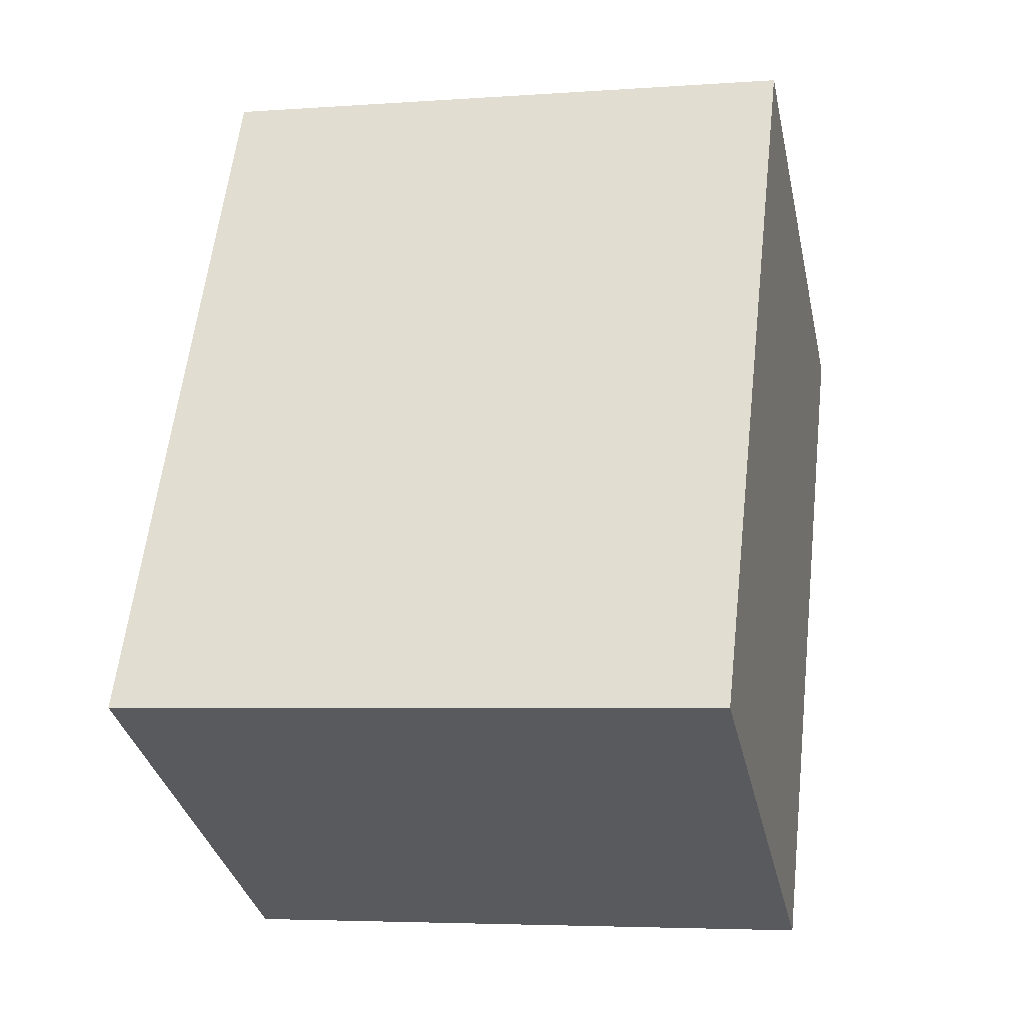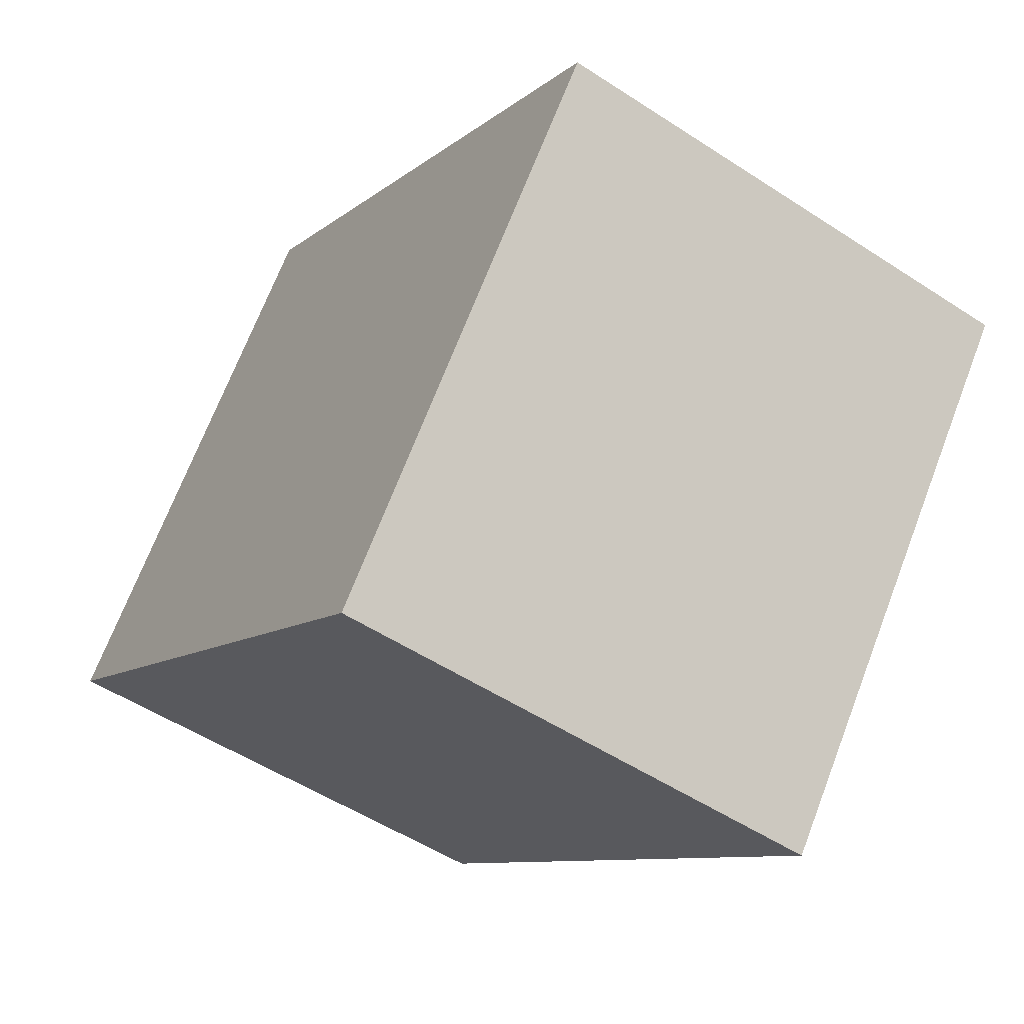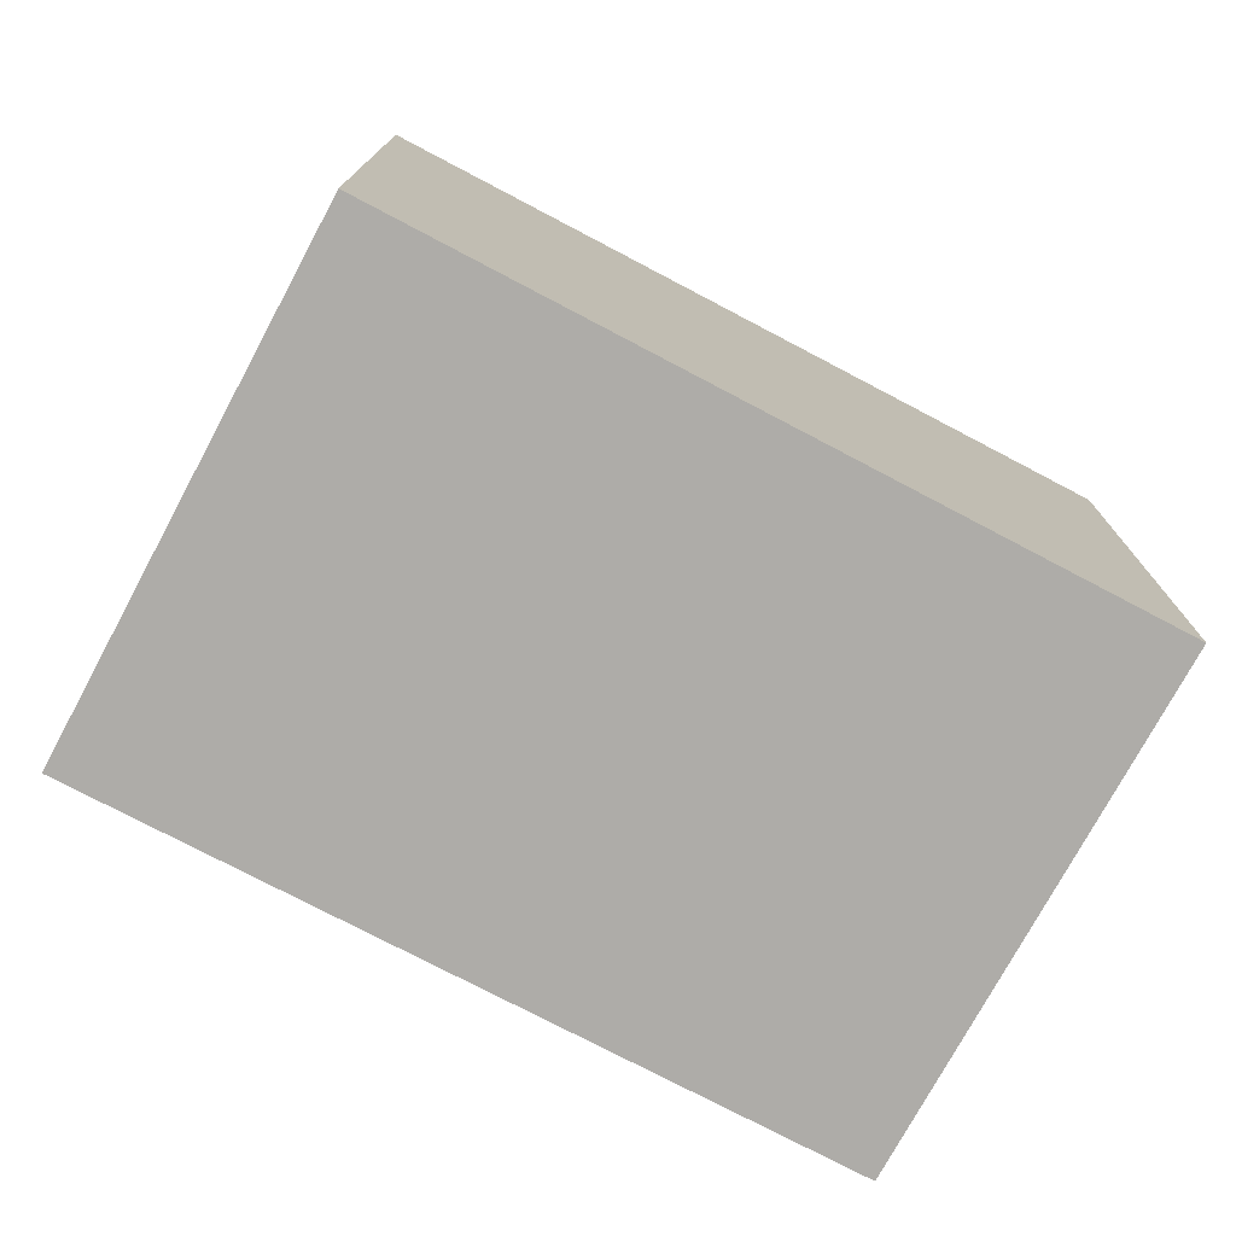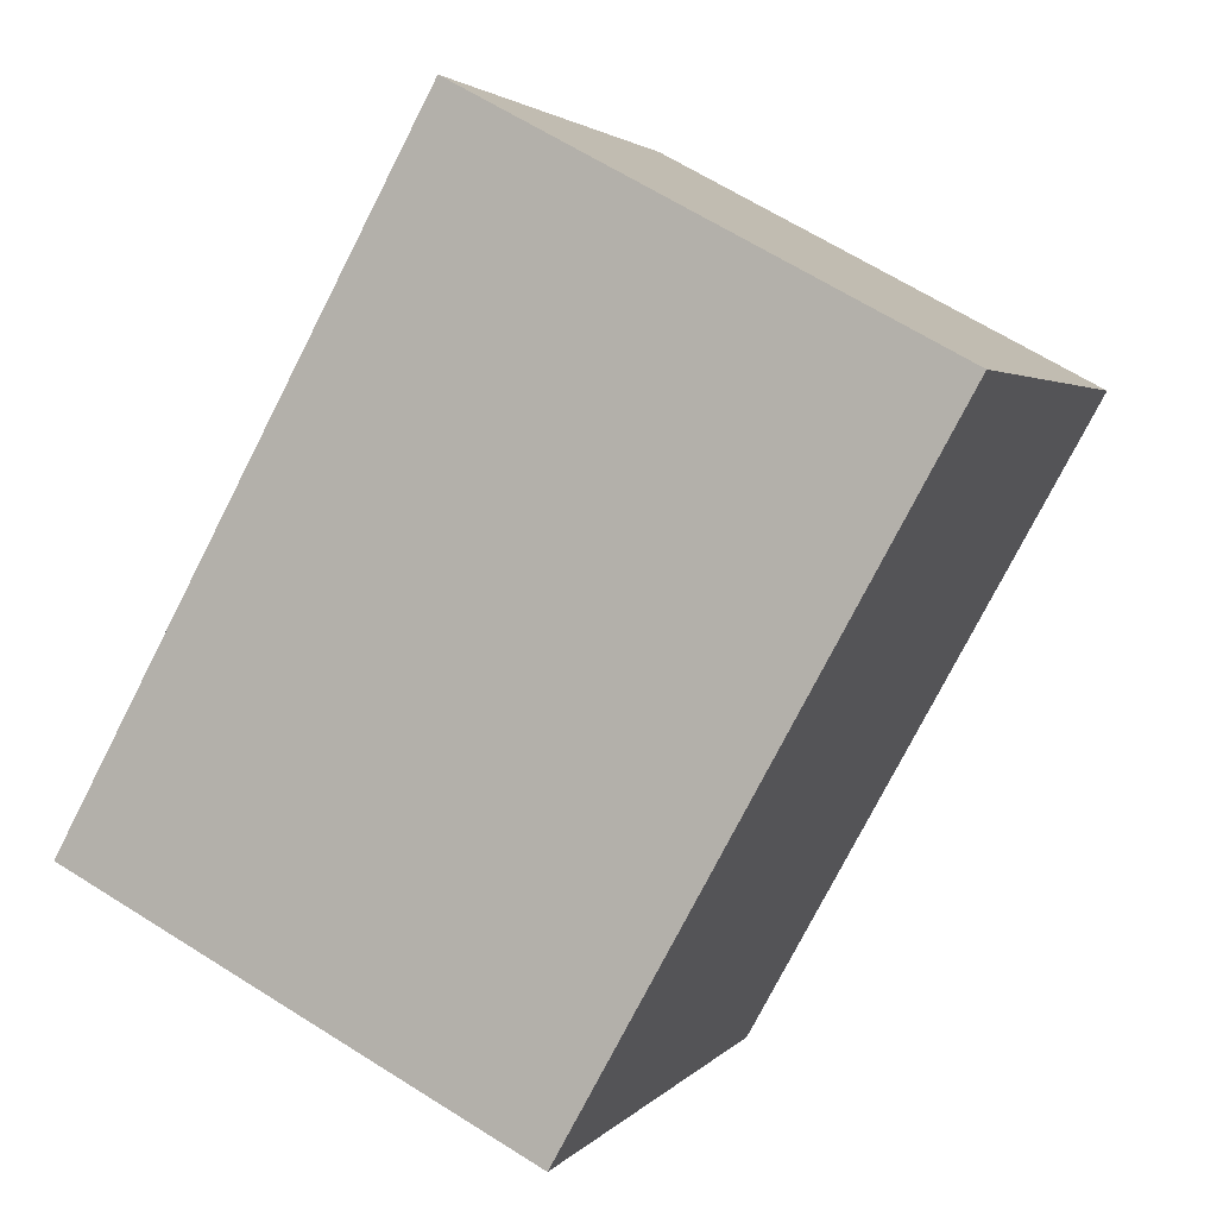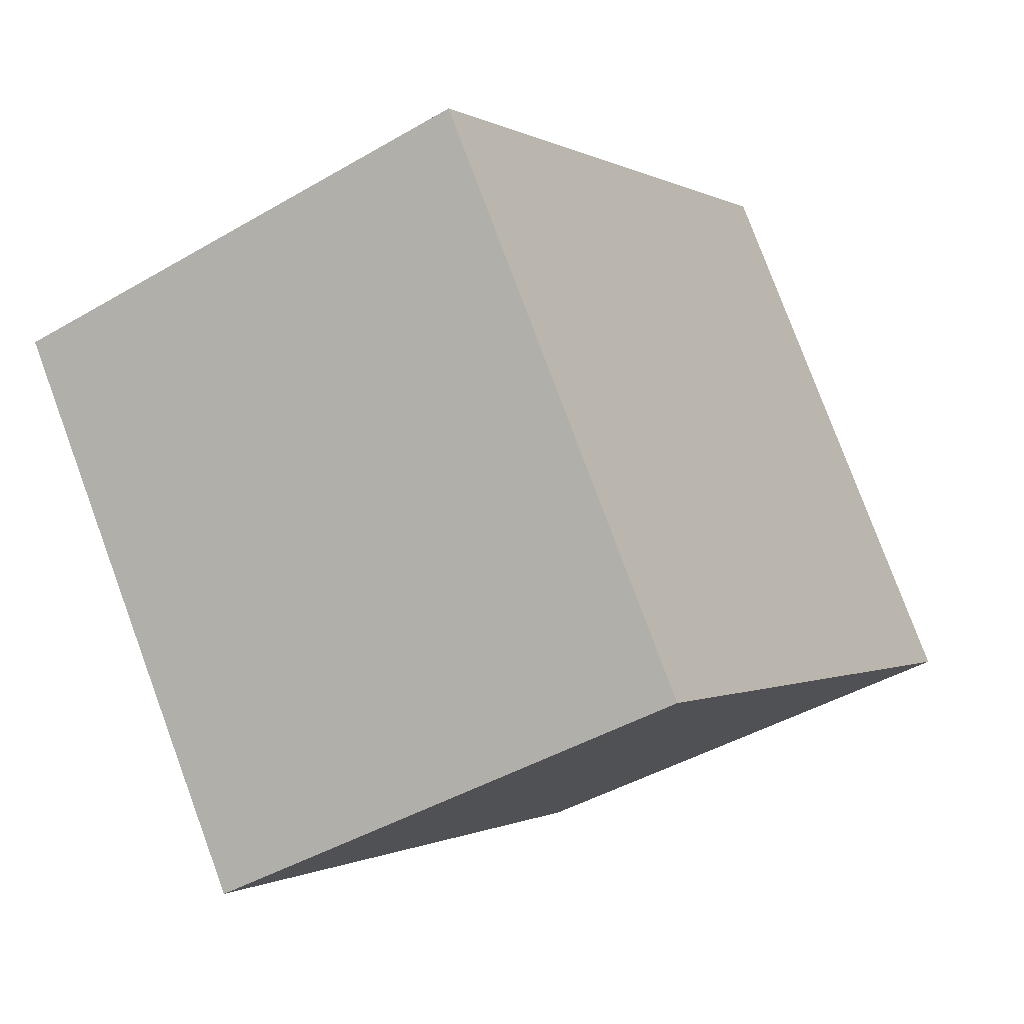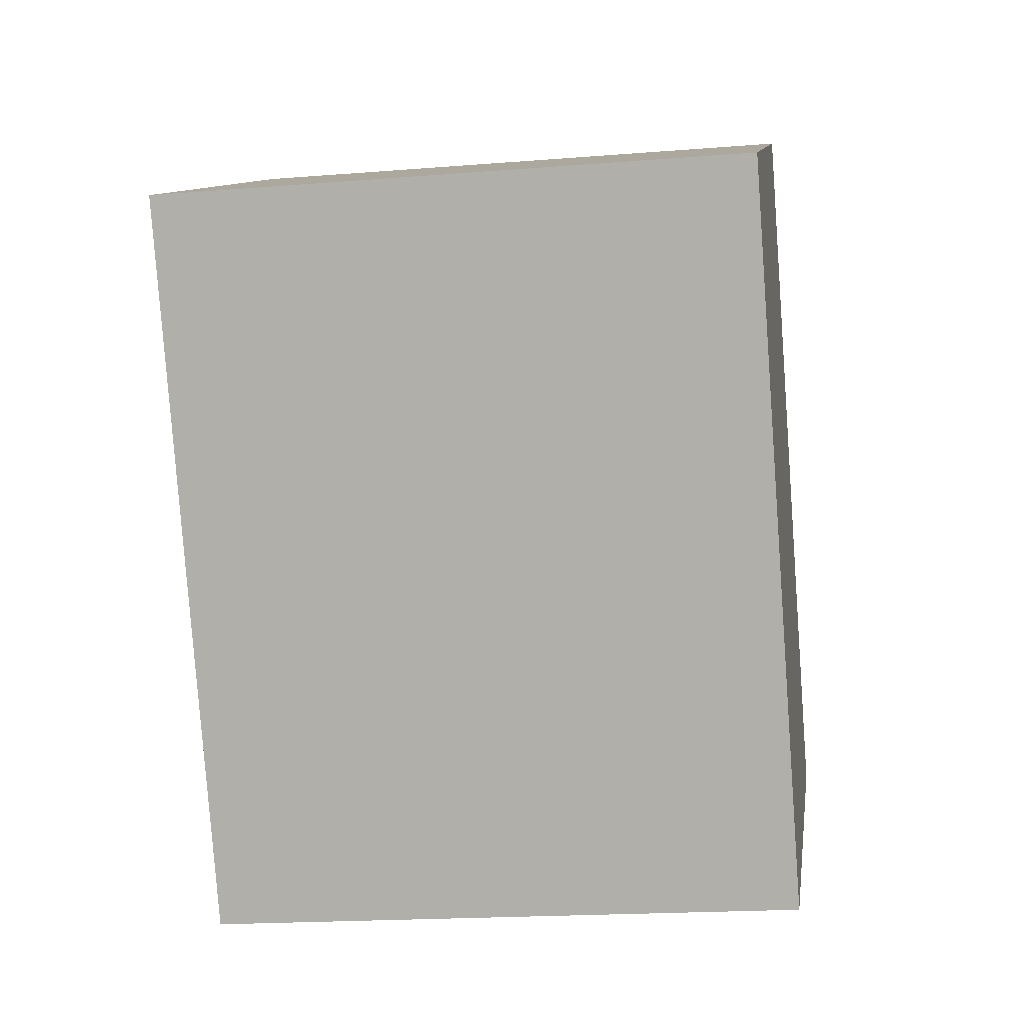
<metadata>
{"format":"obj","ext":"obj","renderer":"f3d","projection":"perspective","resolution":1024,"background":"white","views":[{"elev":-4.6,"azim":103.3,"up":"+Z"},{"elev":69.8,"azim":-159.0,"up":"+Z"},{"elev":-76.9,"azim":33.6,"up":"+Y"},{"elev":2.7,"azim":-161.2,"up":"+Z"},{"elev":78.8,"azim":-20.3,"up":"+Z"},{"elev":-19.0,"azim":-81.3,"up":"+Z"}]}
</metadata>
<code>
v  1.749 2.276 0.945
v  1.386 2.276 -2.511
v  0 2.276 1.394e-16
v  3.14 2.276 -1.6
v  0 0 0
v  1.749 -5.786e-17 0.945
v  3.14 9.797e-17 -1.6
v  1.386 1.538e-16 -2.511
g defaultobject
f 1 2 3
f 2 1 4
f 5 1 3
f 1 5 6
f 6 4 1
f 4 6 7
f 7 2 4
f 2 7 8
f 8 3 2
f 3 8 5
f 8 6 5
f 6 8 7

</code>
